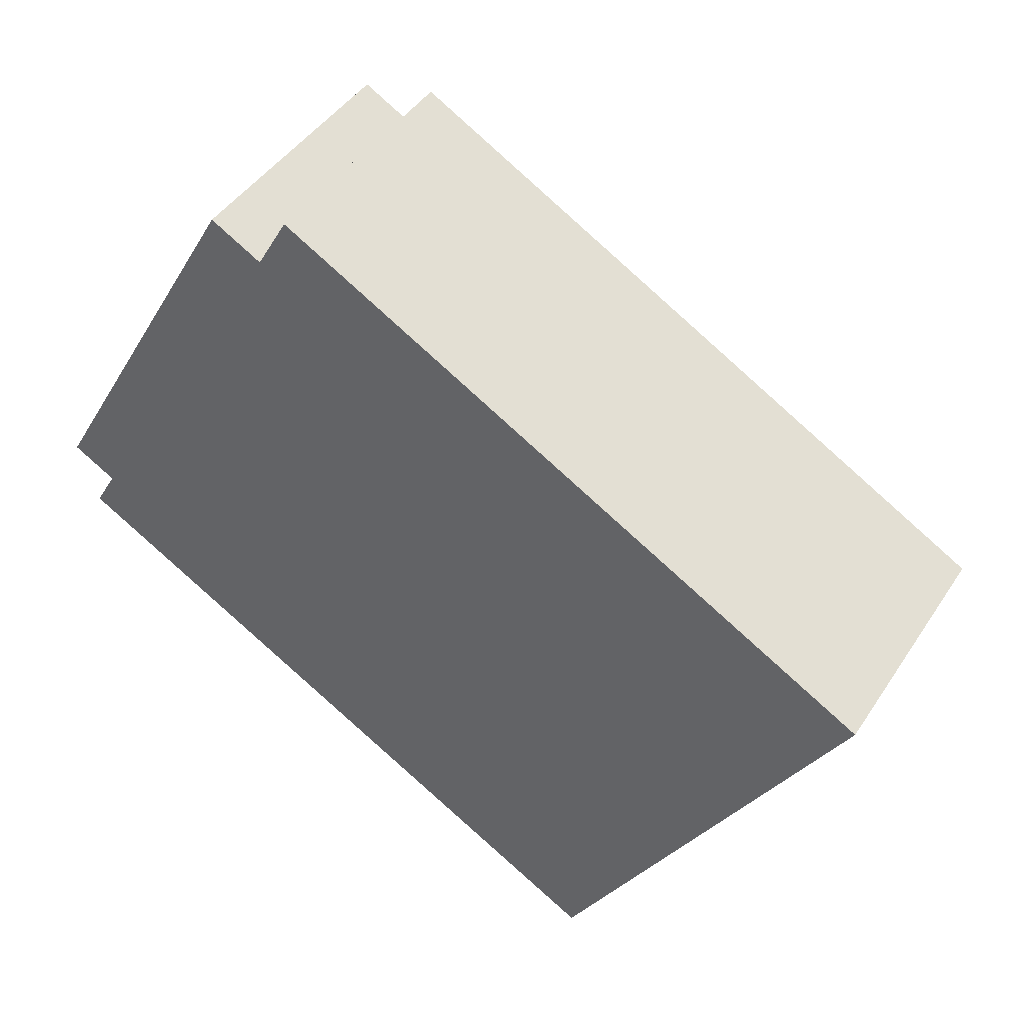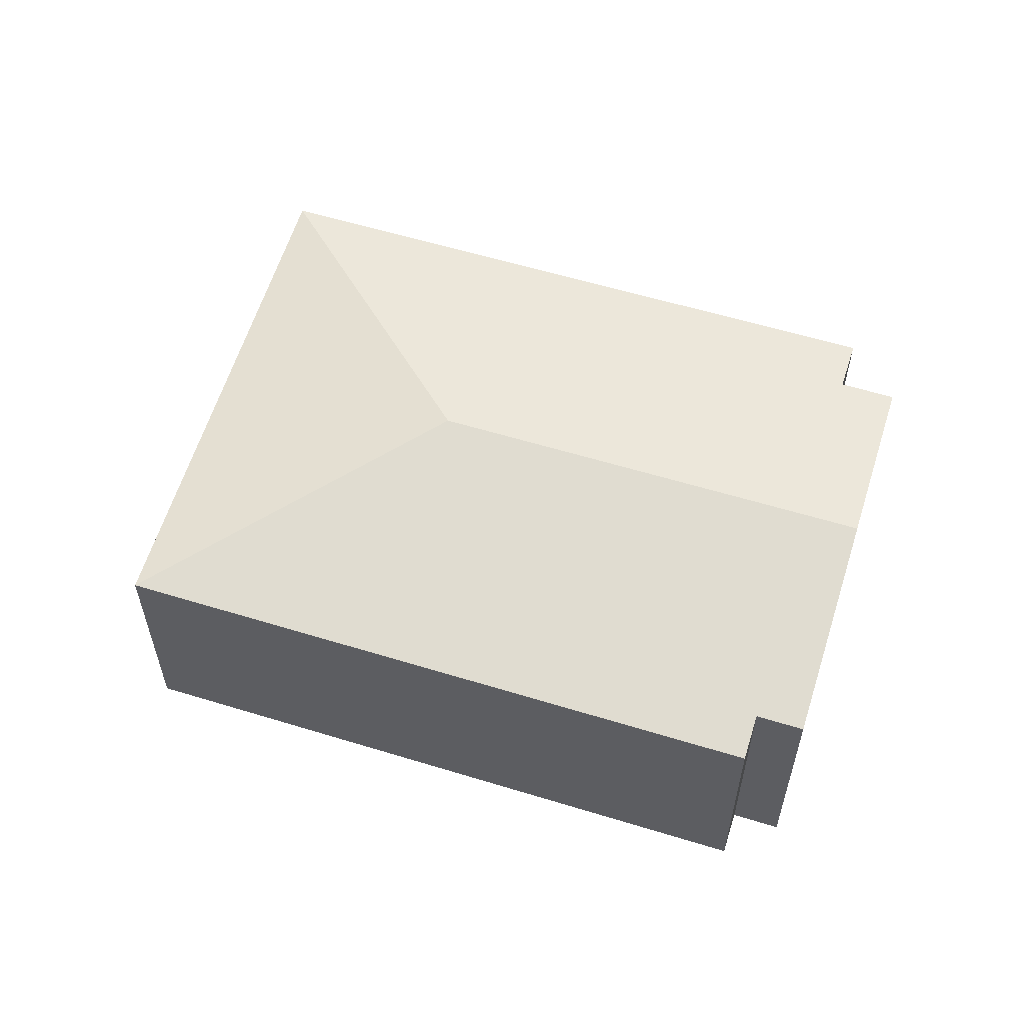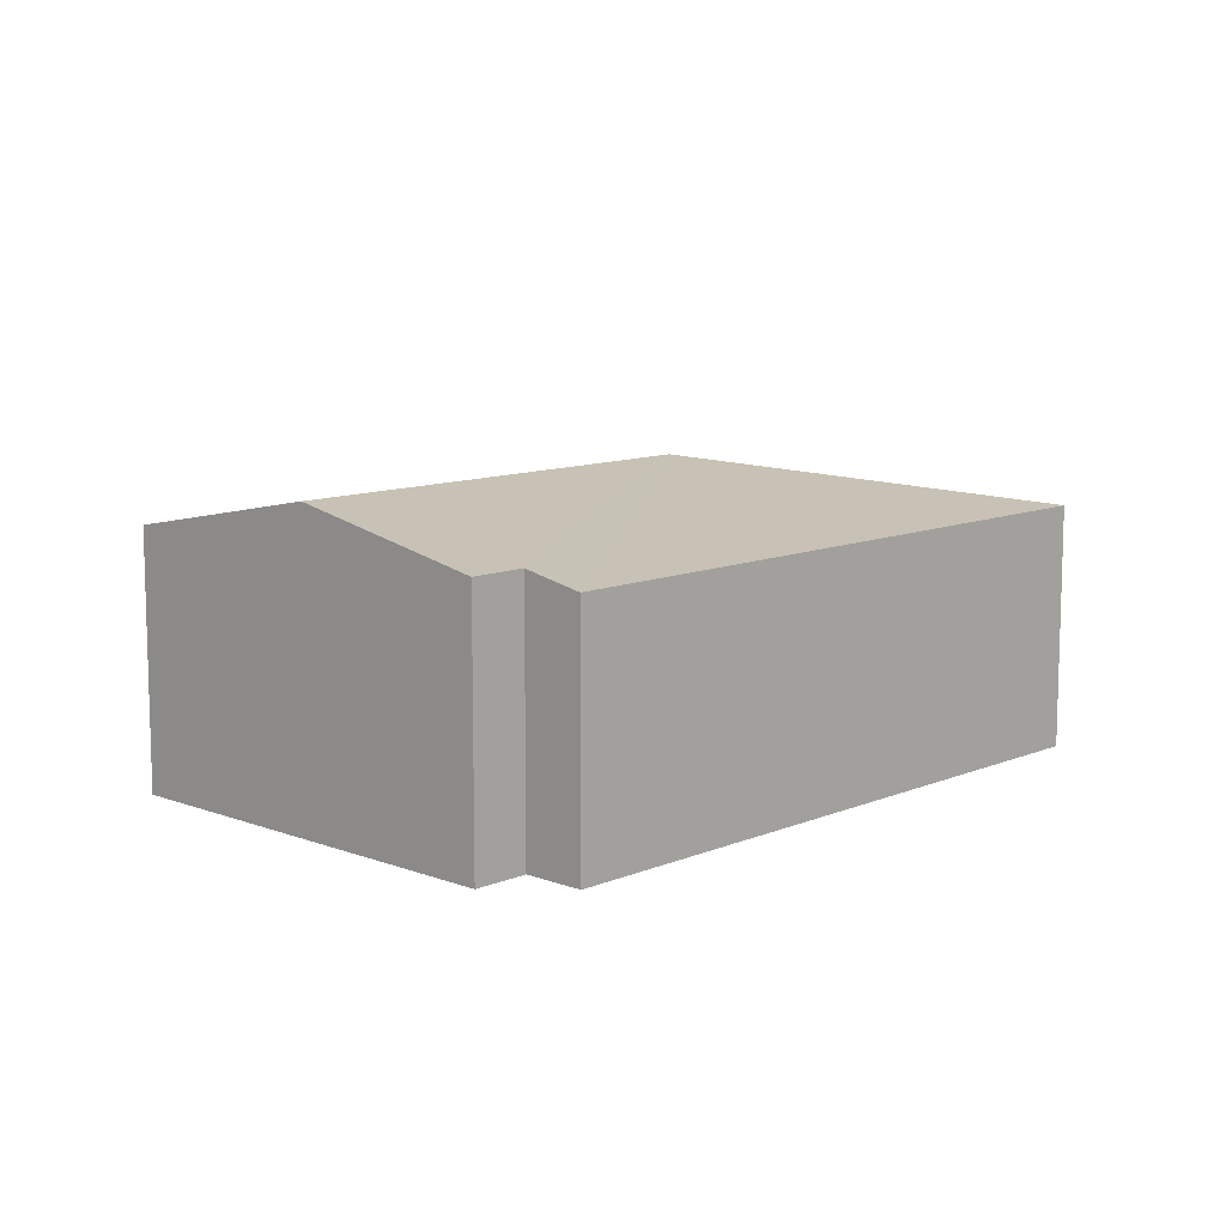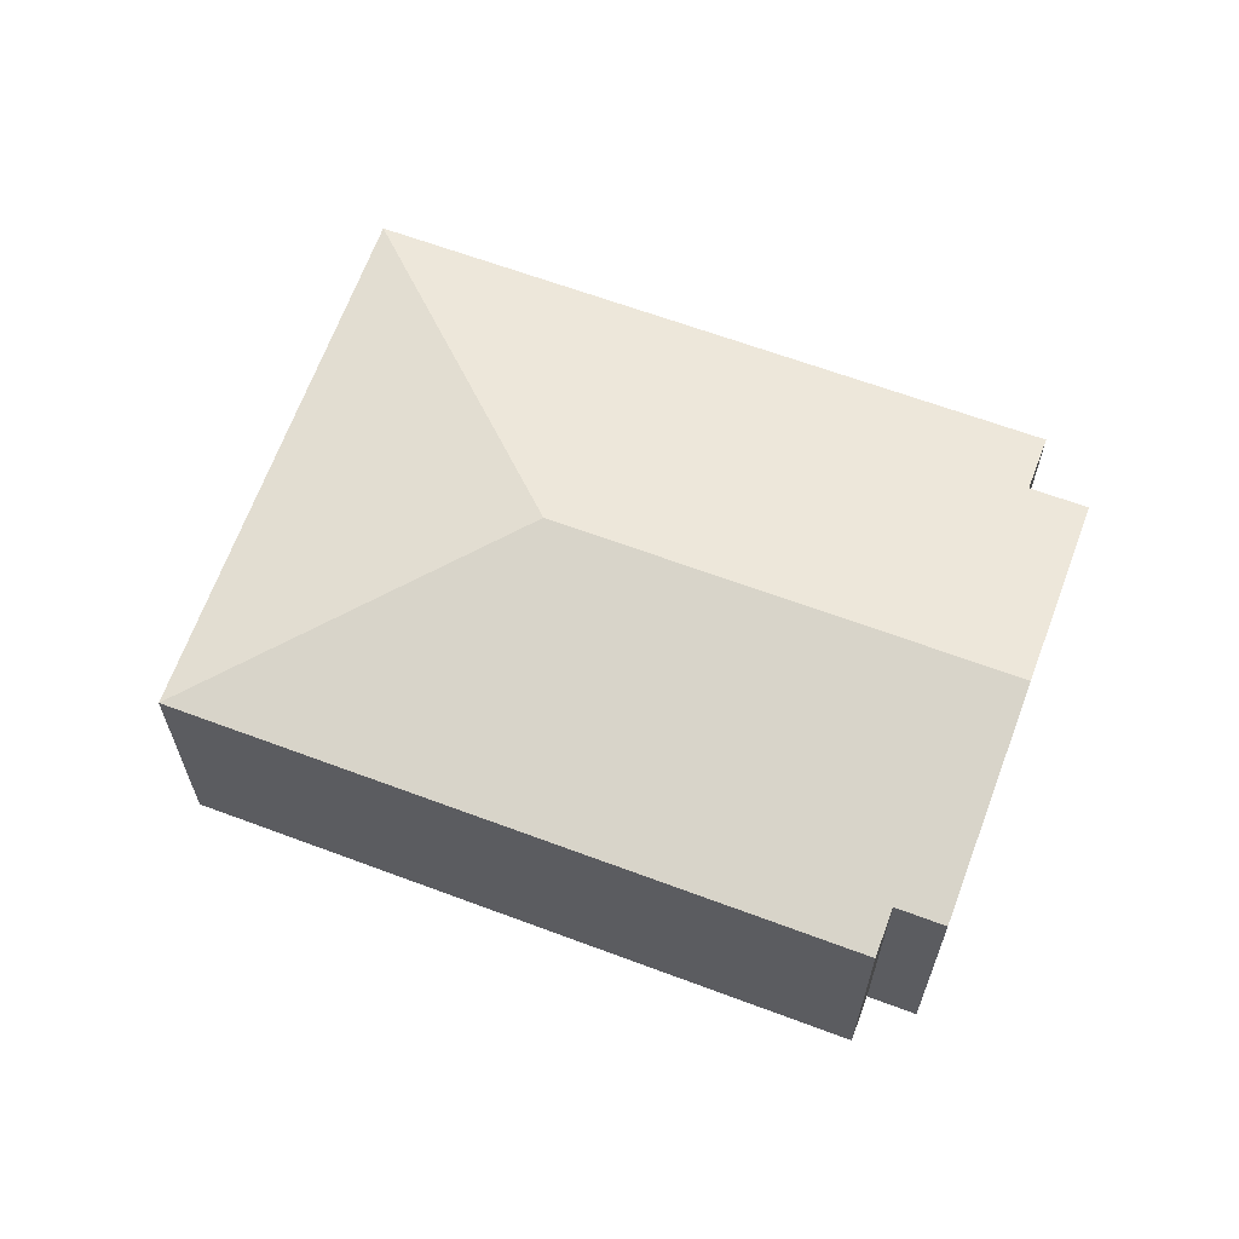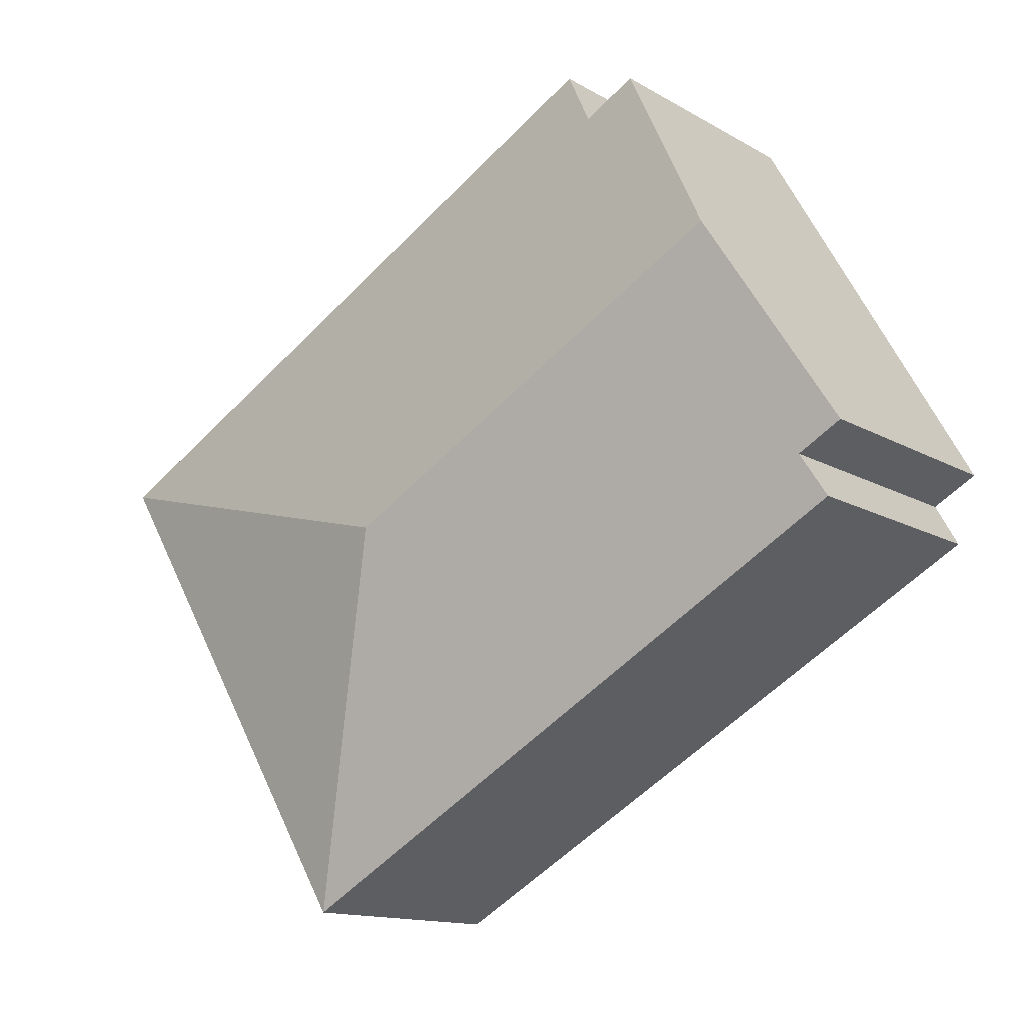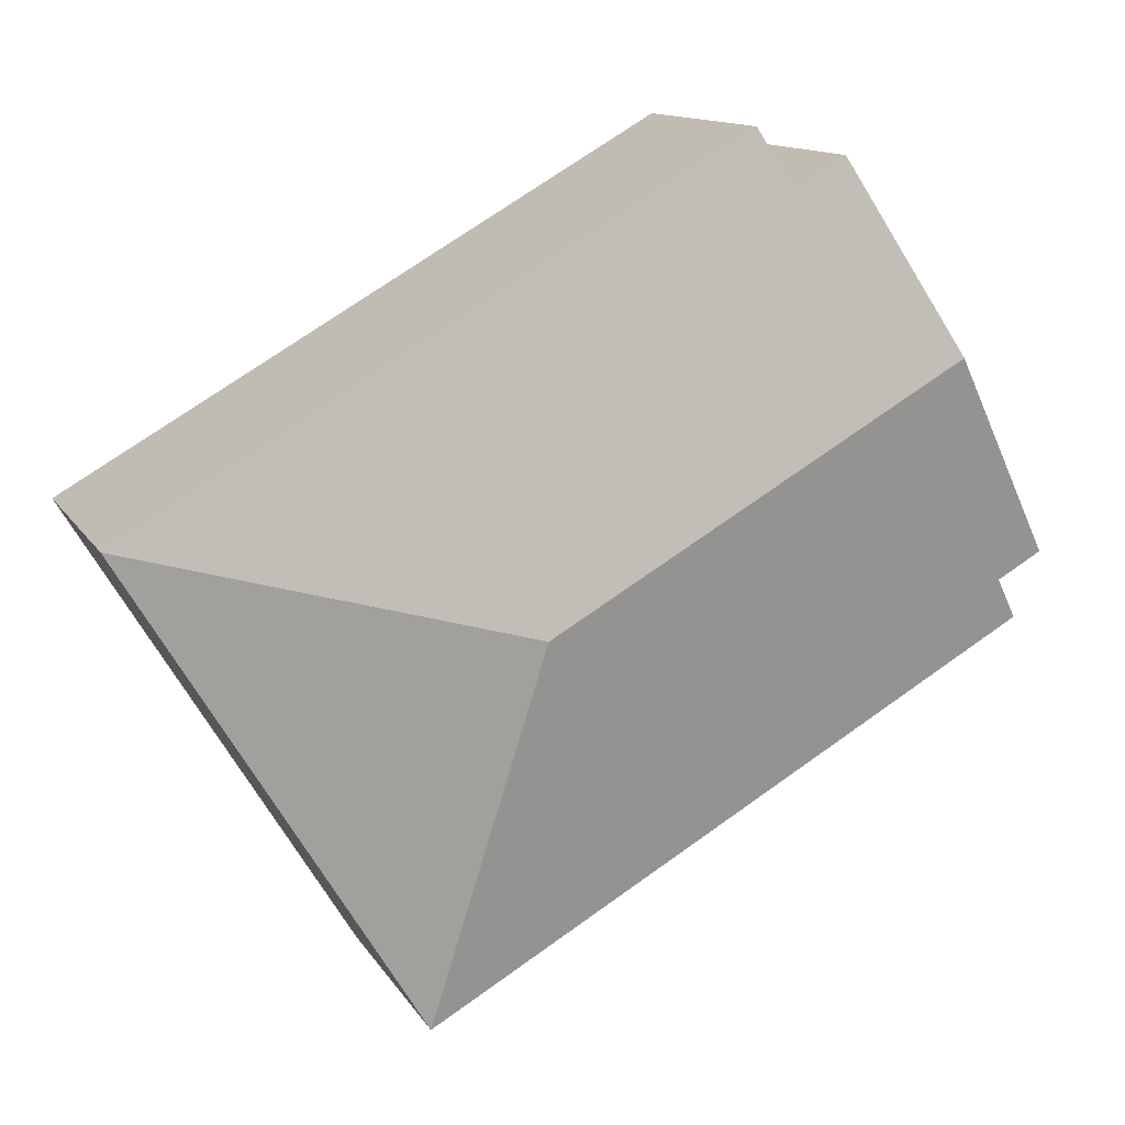
<metadata>
{"format":"obj","ext":"obj","renderer":"f3d","projection":"perspective","resolution":1024,"background":"white","views":[{"elev":43.7,"azim":30.8,"up":"+Z"},{"elev":58.1,"azim":-132.6,"up":"+Y"},{"elev":10.5,"azim":-16.6,"up":"+Y"},{"elev":63.9,"azim":-129.5,"up":"+Y"},{"elev":-13.5,"azim":-142.1,"up":"+Z"},{"elev":12.8,"azim":159.7,"up":"+Z"}]}
</metadata>
<code>
v  4.453 2.573 -0.28
v  7.735 2.118 0.571
v  5.283 2.118 -3.483
v  2.591 2.118 3.513
v  2.318 2.224 3.036
v  0.977 2.573 1.708
v  1.88 2.224 3.286
v  0.174 2.118 -0.561
v  0.373 2.195 -0.213
v  0 2.195 1.344e-16
v  0.373 1.304e-17 -0.213
v  0.174 3.435e-17 -0.561
v  0 0 0
v  0.977 -1.046e-16 1.708
v  1.88 -2.012e-16 3.286
v  2.318 -1.859e-16 3.036
v  2.591 -2.151e-16 3.513
v  5.283 2.133e-16 -3.483
v  7.735 -3.496e-17 0.571
g defaultobject
f 1 2 3
f 1 4 2
f 4 1 5
f 5 1 6
f 5 6 7
f 8 1 3
f 1 8 9
f 1 9 6
f 6 9 10
f 8 11 9
f 11 8 12
f 13 6 10
f 6 13 7
f 7 13 14
f 7 14 15
f 16 4 5
f 4 16 17
f 11 10 9
f 10 11 13
f 18 8 3
f 8 18 12
f 15 5 7
f 5 15 16
f 17 2 4
f 2 17 19
f 19 3 2
f 3 19 18
f 17 18 19
f 18 17 16
f 18 16 15
f 18 15 14
f 18 14 11
f 11 14 13
f 12 18 11

</code>
